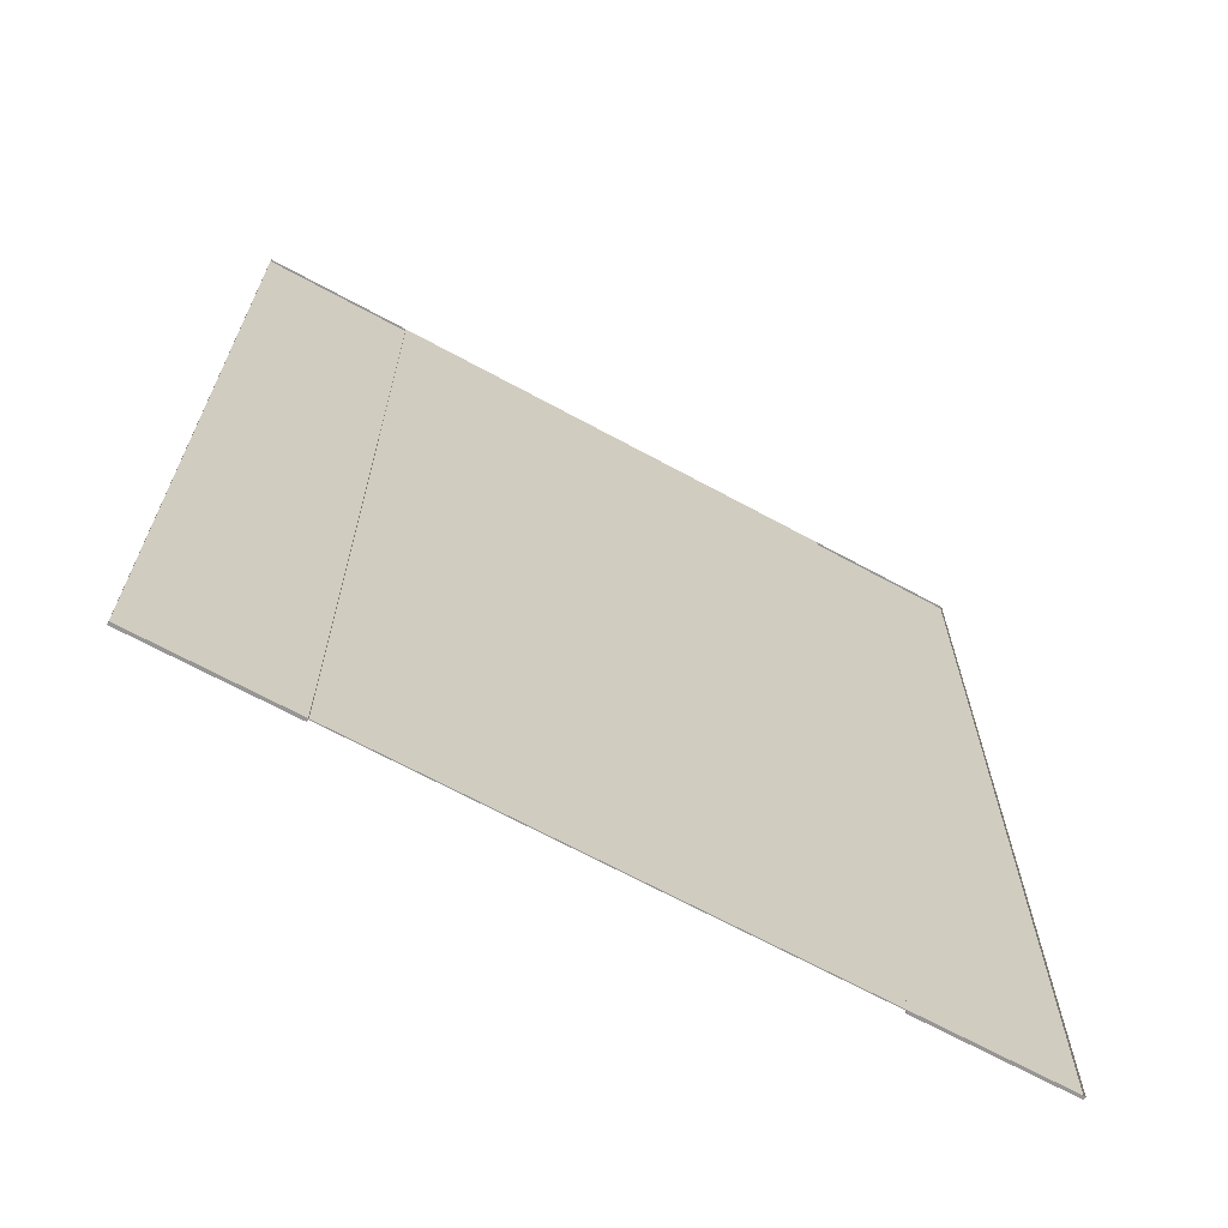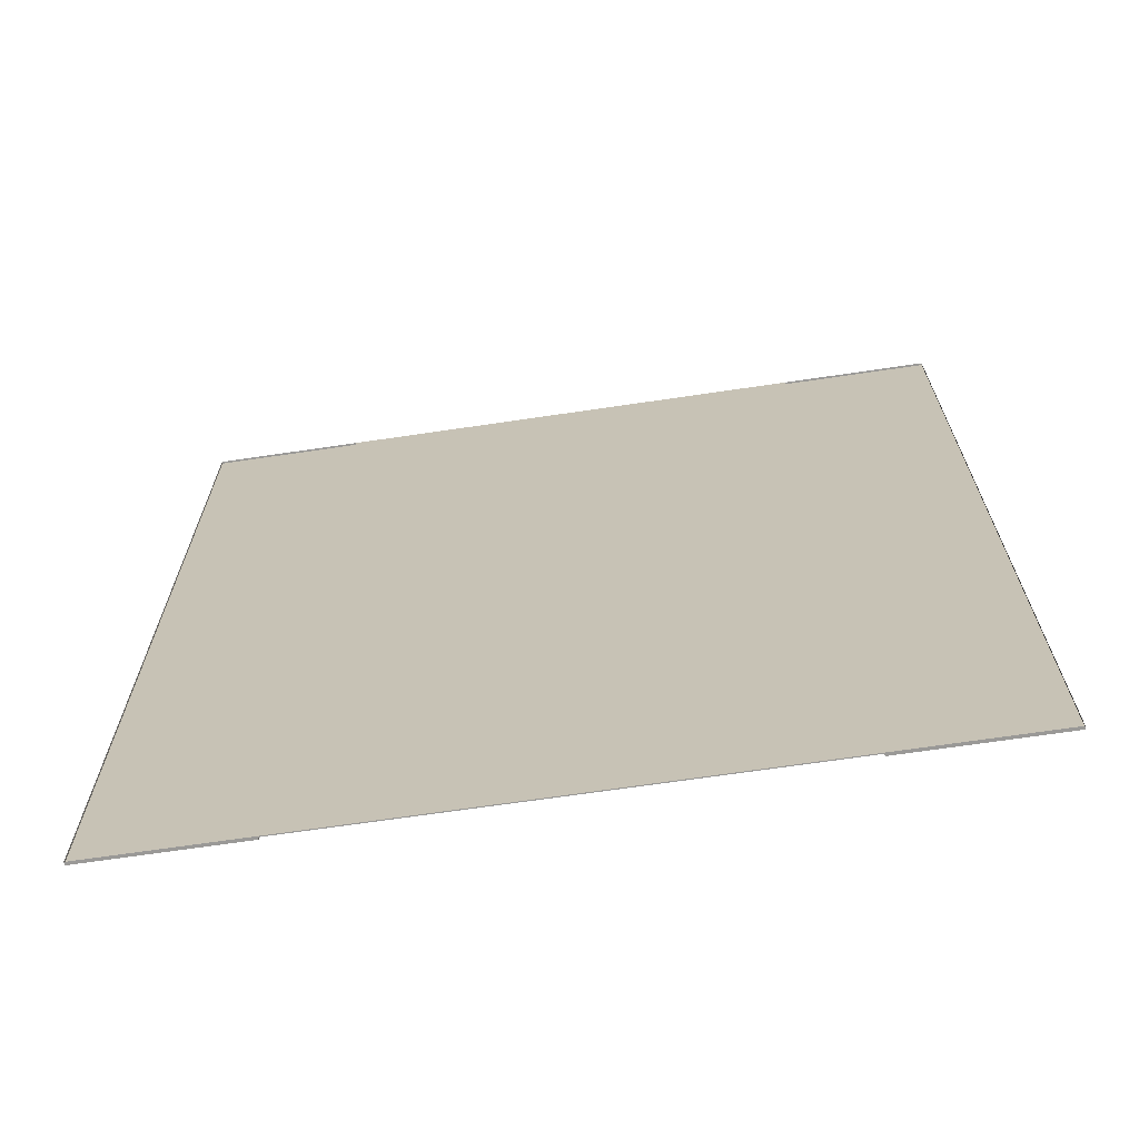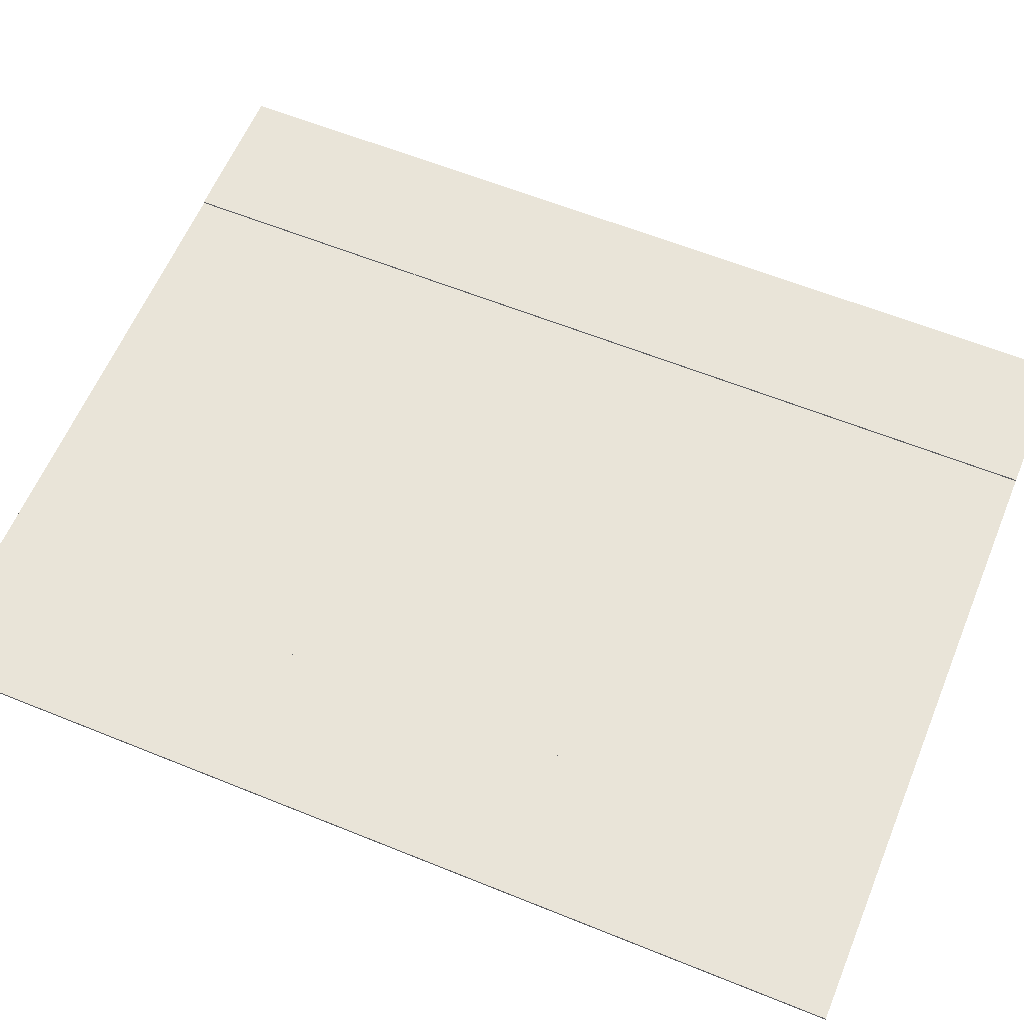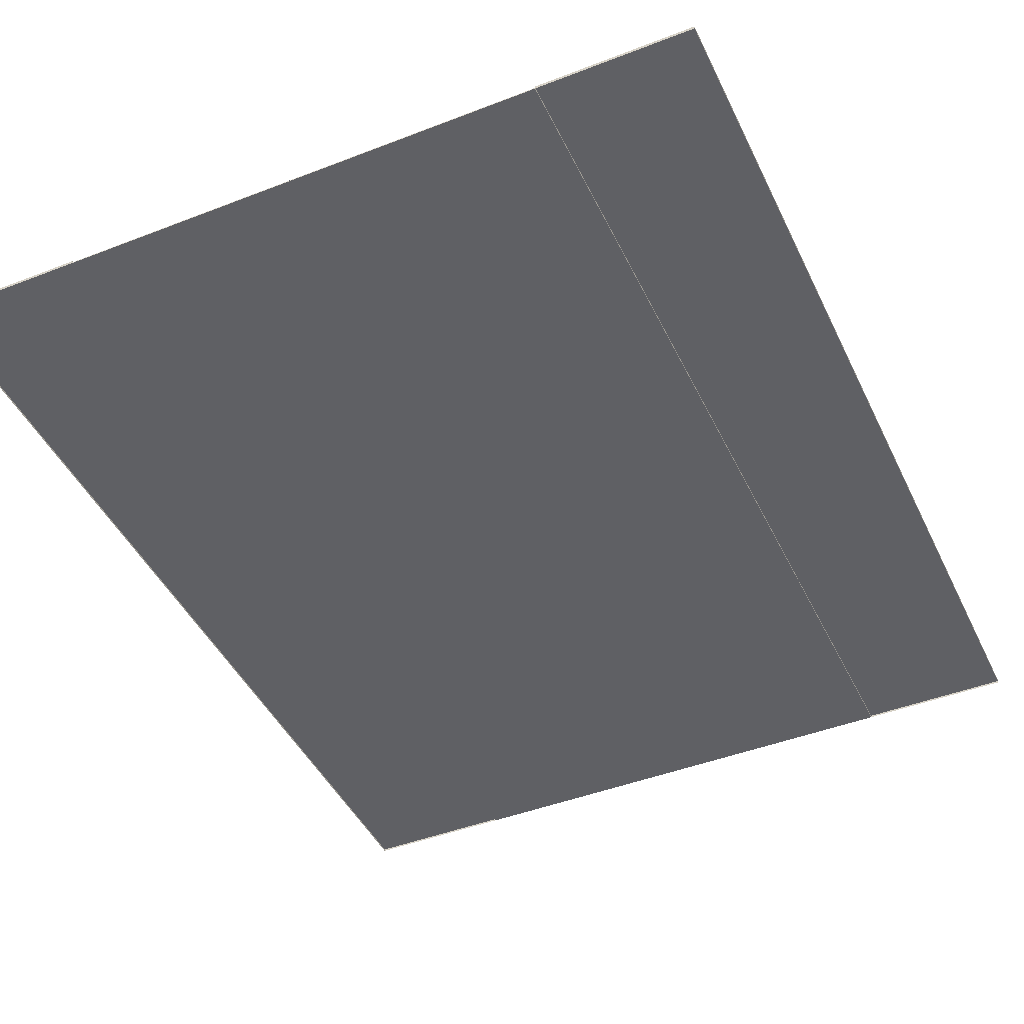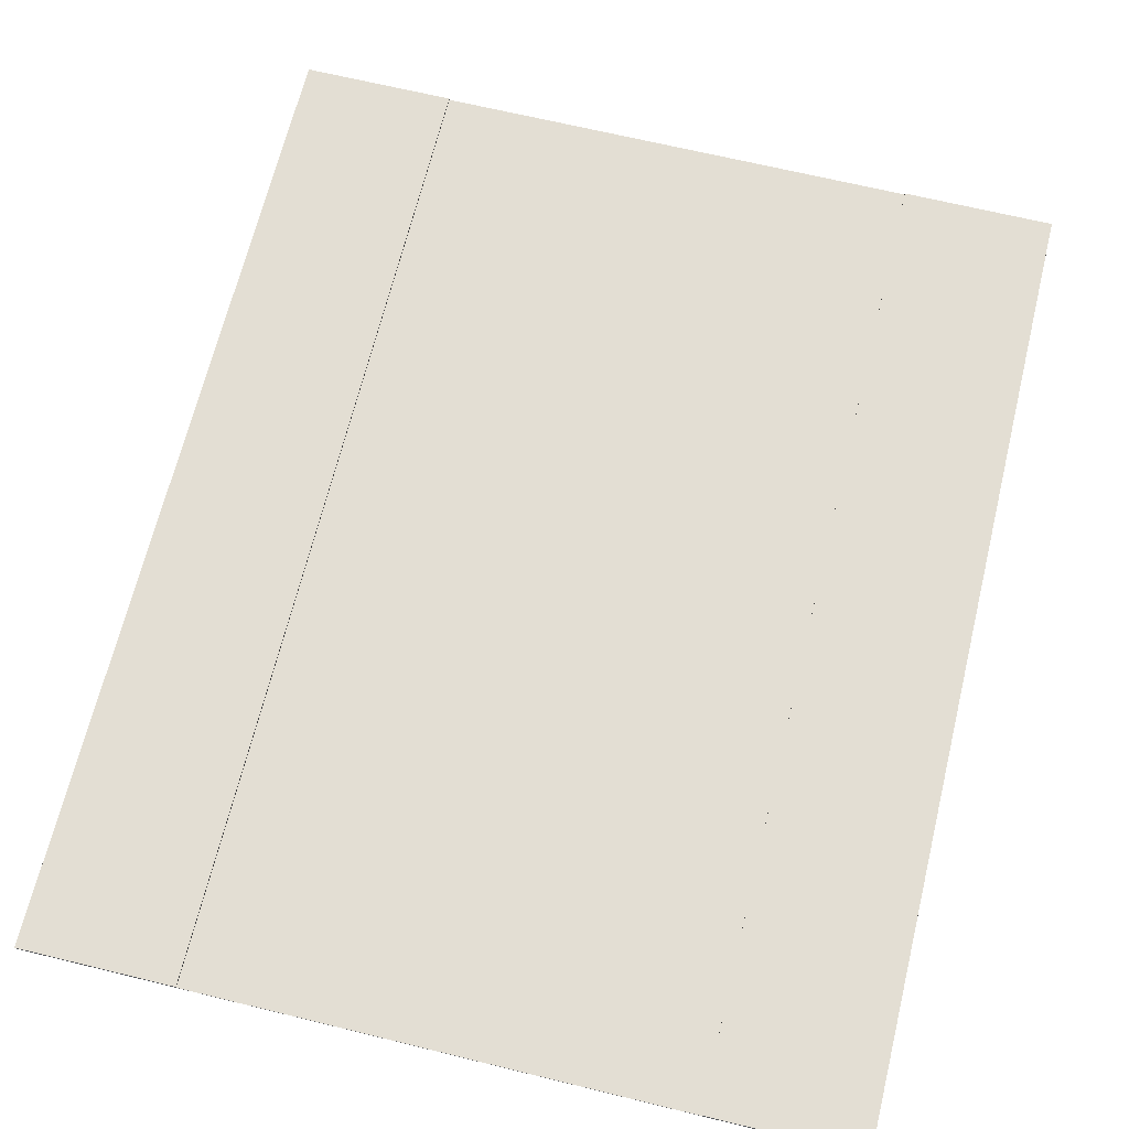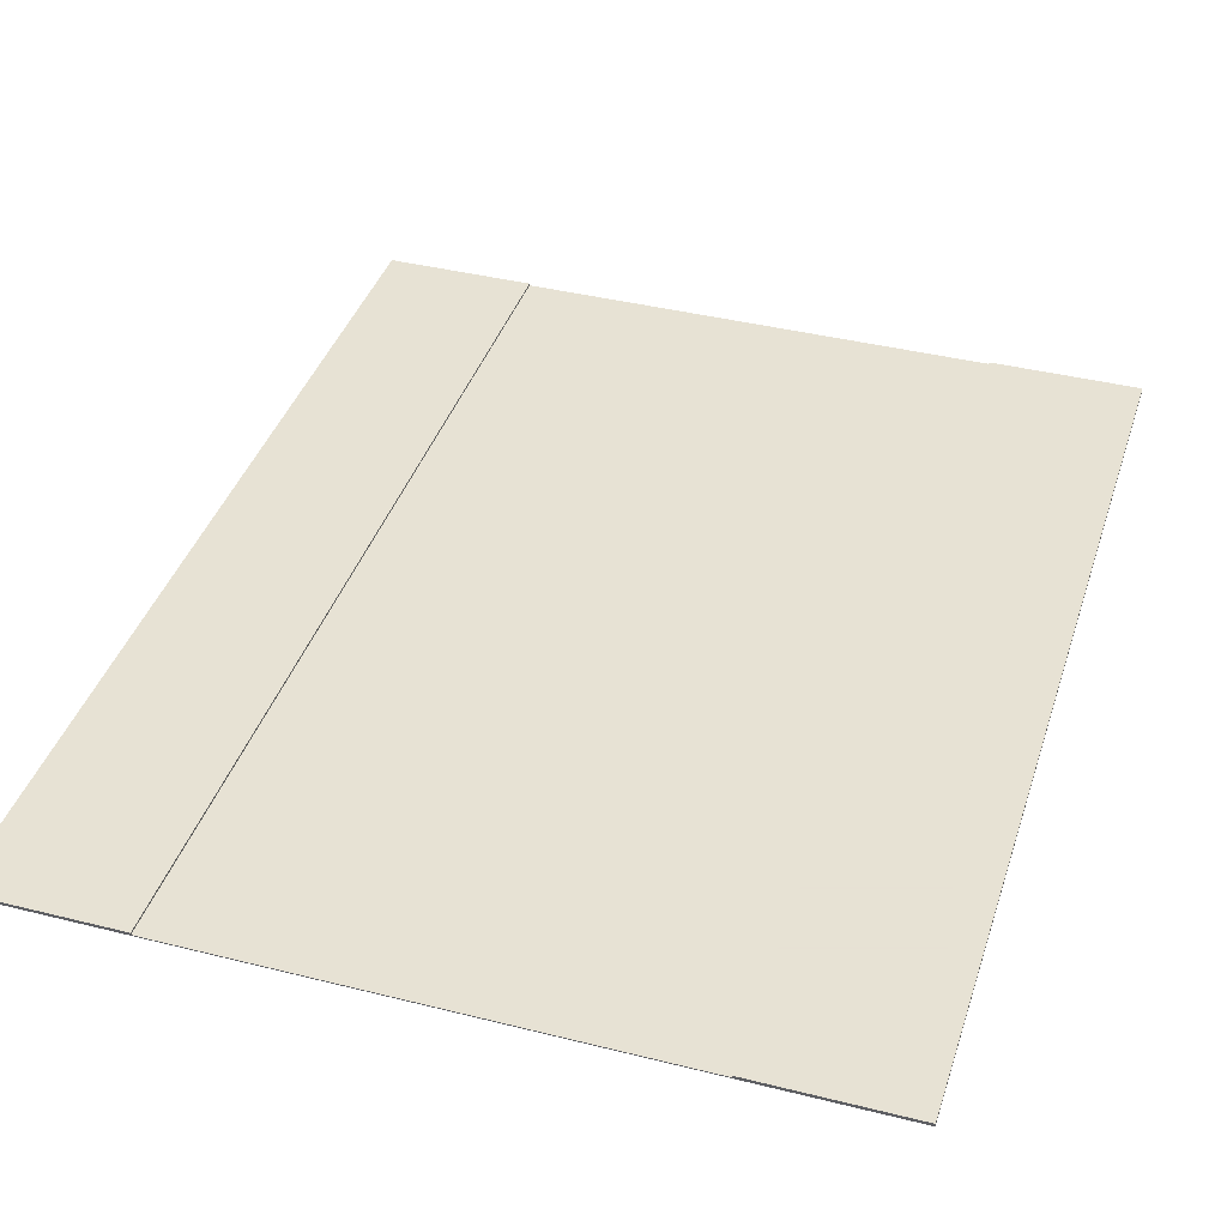
<metadata>
{"format":"obj","ext":"obj","renderer":"f3d","projection":"perspective","resolution":1024,"background":"white","views":[{"elev":-68.0,"azim":-28.6,"up":"+Z"},{"elev":-69.0,"azim":8.4,"up":"+Z"},{"elev":60.6,"azim":-67.5,"up":"+Y"},{"elev":-44.5,"azim":-155.6,"up":"+Y"},{"elev":67.2,"azim":13.7,"up":"+Y"},{"elev":39.7,"azim":17.3,"up":"+Y"}]}
</metadata>
<code>
v -0.5213 -0.000133 2.85
v 0.482 -0.000133 2.85
v -0.5213 -0.000133 0.8437
v 0.482 -0.000133 0.8437
v -0.8376 -0.000133 2.85
v -0.8376 -0.000133 0.8437
v 0.7983 -0.000133 2.85
v 0.7983 -0.000133 0.8437
v -0.5213 0.004157 0.8437
v -0.5213 0.004157 2.85
v 0.482 0.004157 2.85
v 0.482 0.004157 0.8437
v -0.8376 0.004157 0.8437
v -0.8376 0.004157 2.85
v 0.7983 0.004157 2.85
v 0.7983 0.004157 0.8437
v -0.5213 0.001927 2.85
v 0.482 0.001927 2.85
v -0.5213 0.001927 0.8437
v 0.482 0.001927 0.8437
v -0.8376 0.001927 2.85
v -0.8376 0.001927 0.8437
v 0.7983 0.001927 2.85
v 0.7983 0.001927 0.8437
v -0.5213 0.006217 0.8437
v -0.5213 0.006217 2.85
v 0.482 0.006217 2.85
v 0.482 0.006217 0.8437
v -0.8376 0.006217 0.8437
v -0.8376 0.006217 2.85
v 0.7983 0.006217 2.85
v 0.7983 0.006217 0.8437
f 1 3 4 2
f 2 11 15 7
f 7 15 16 8
f 10 14 13 9
f 12 16 15 11
f 6 13 14 5
f 1 10 9 3
f 8 16 12 4
f 3 9 13 6
f 5 14 10 1
f 4 12 11 2
f 17 18 20 19
f 18 23 31 27
f 23 24 32 31
f 26 25 29 30
f 28 27 31 32
f 22 21 30 29
f 17 19 25 26
f 24 20 28 32
f 19 22 29 25
f 21 17 26 30
f 20 18 27 28
f 7 8 24 23
f 4 3 19 20
f 2 7 23 18
f 6 5 21 22
f 8 4 20 24
f 3 6 22 19
f 1 2 18 17
f 5 1 17 21

</code>
